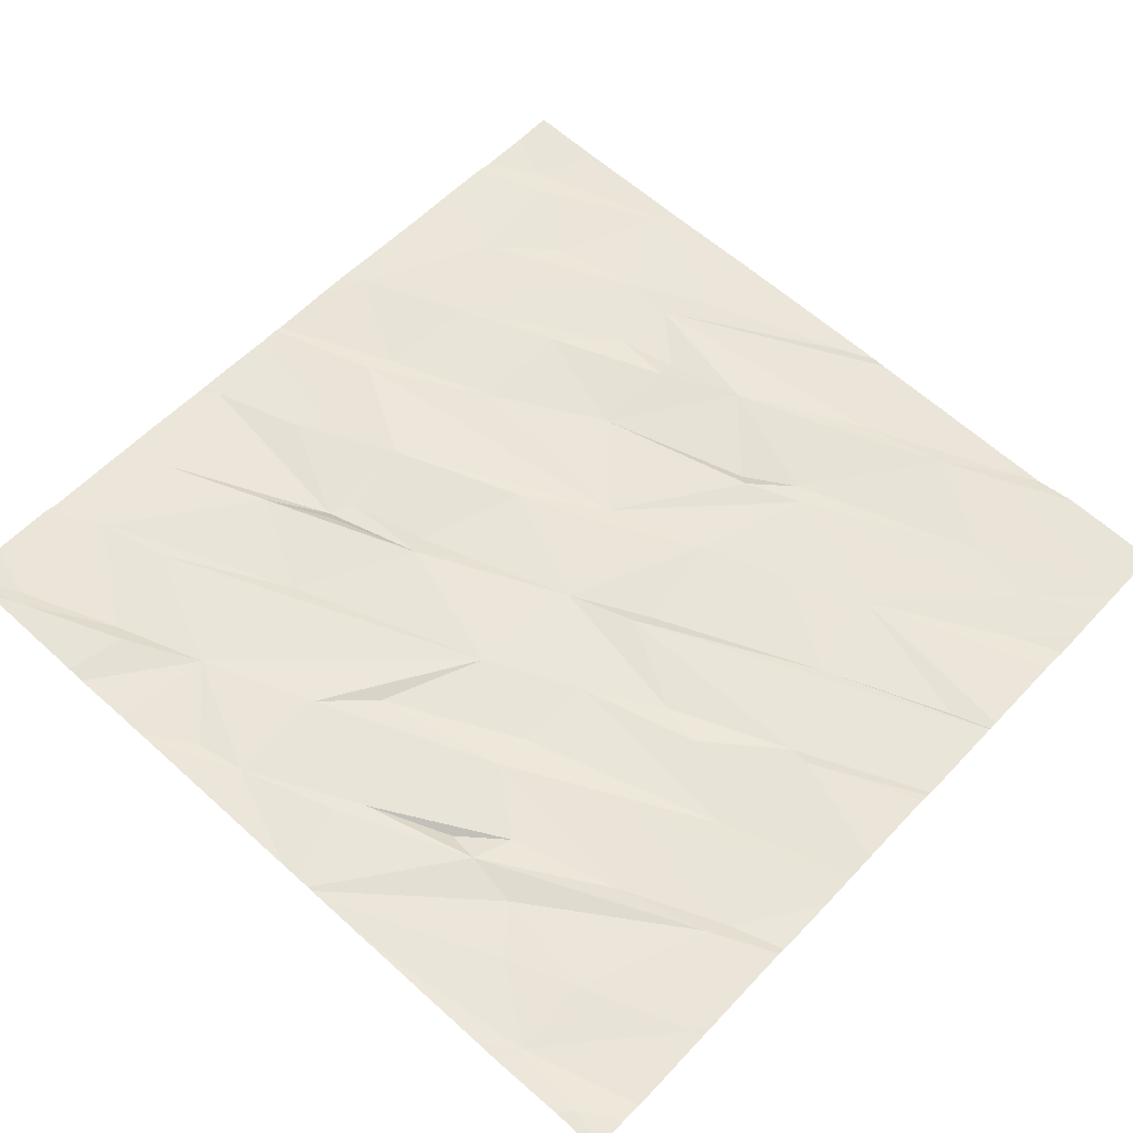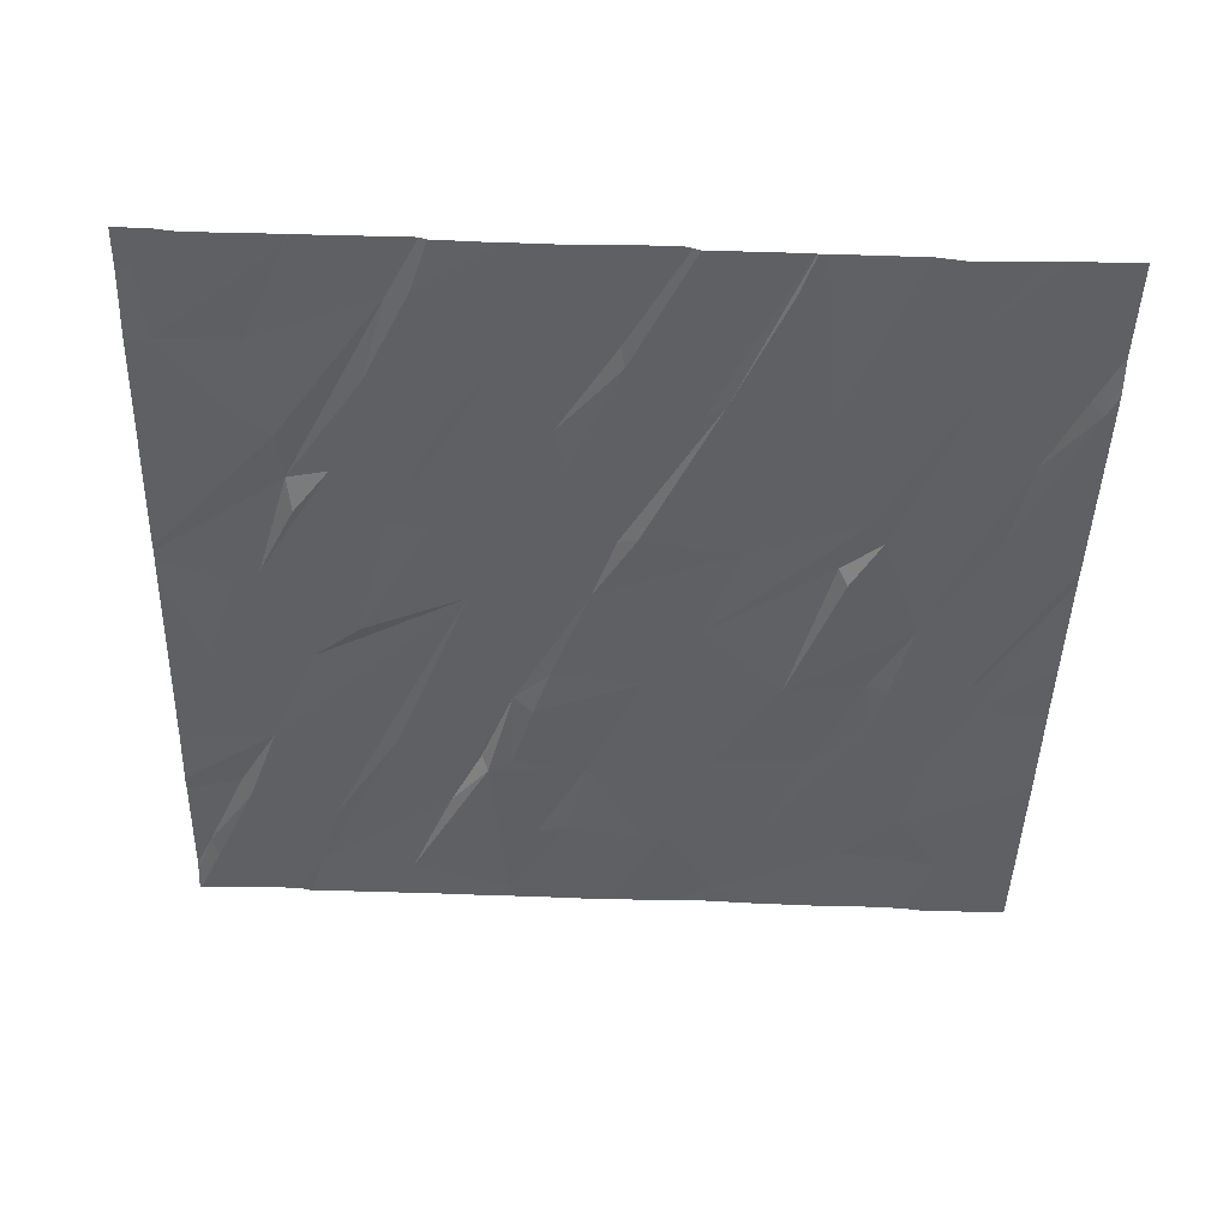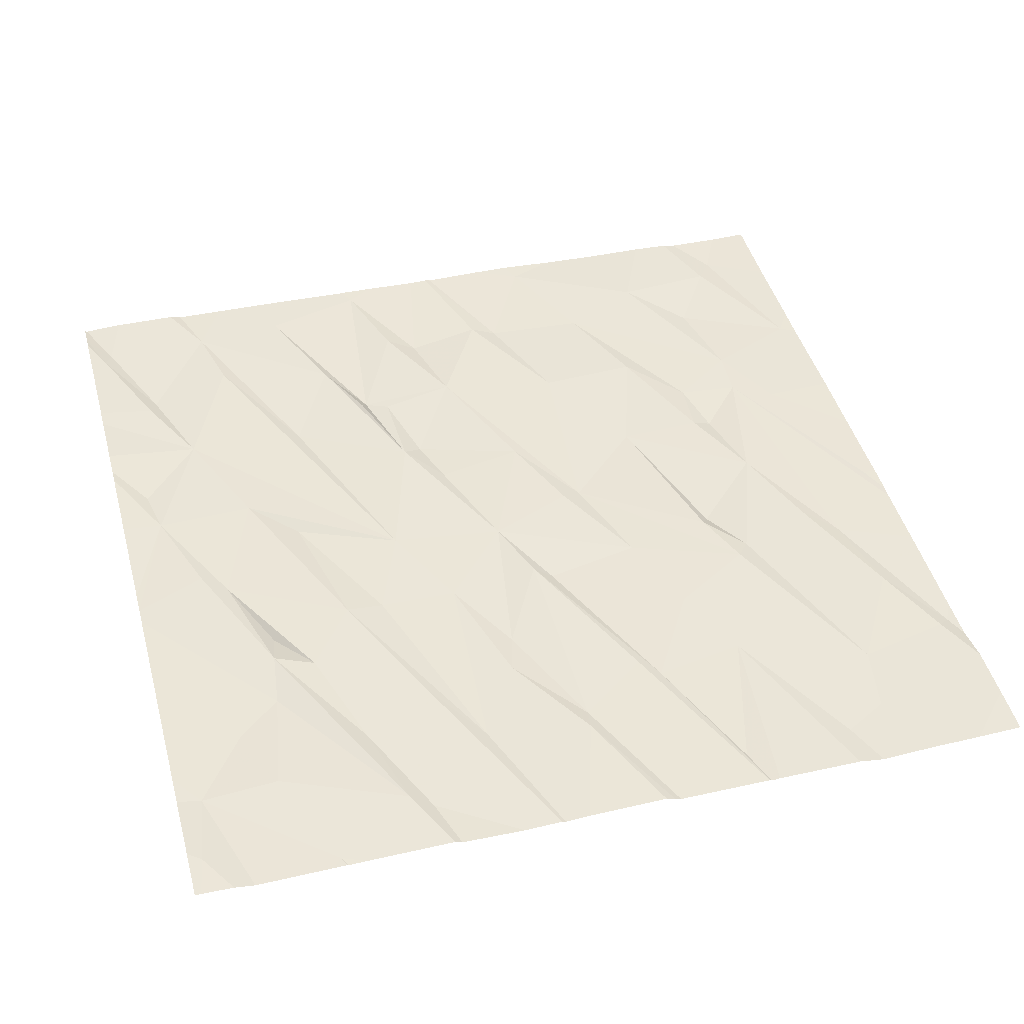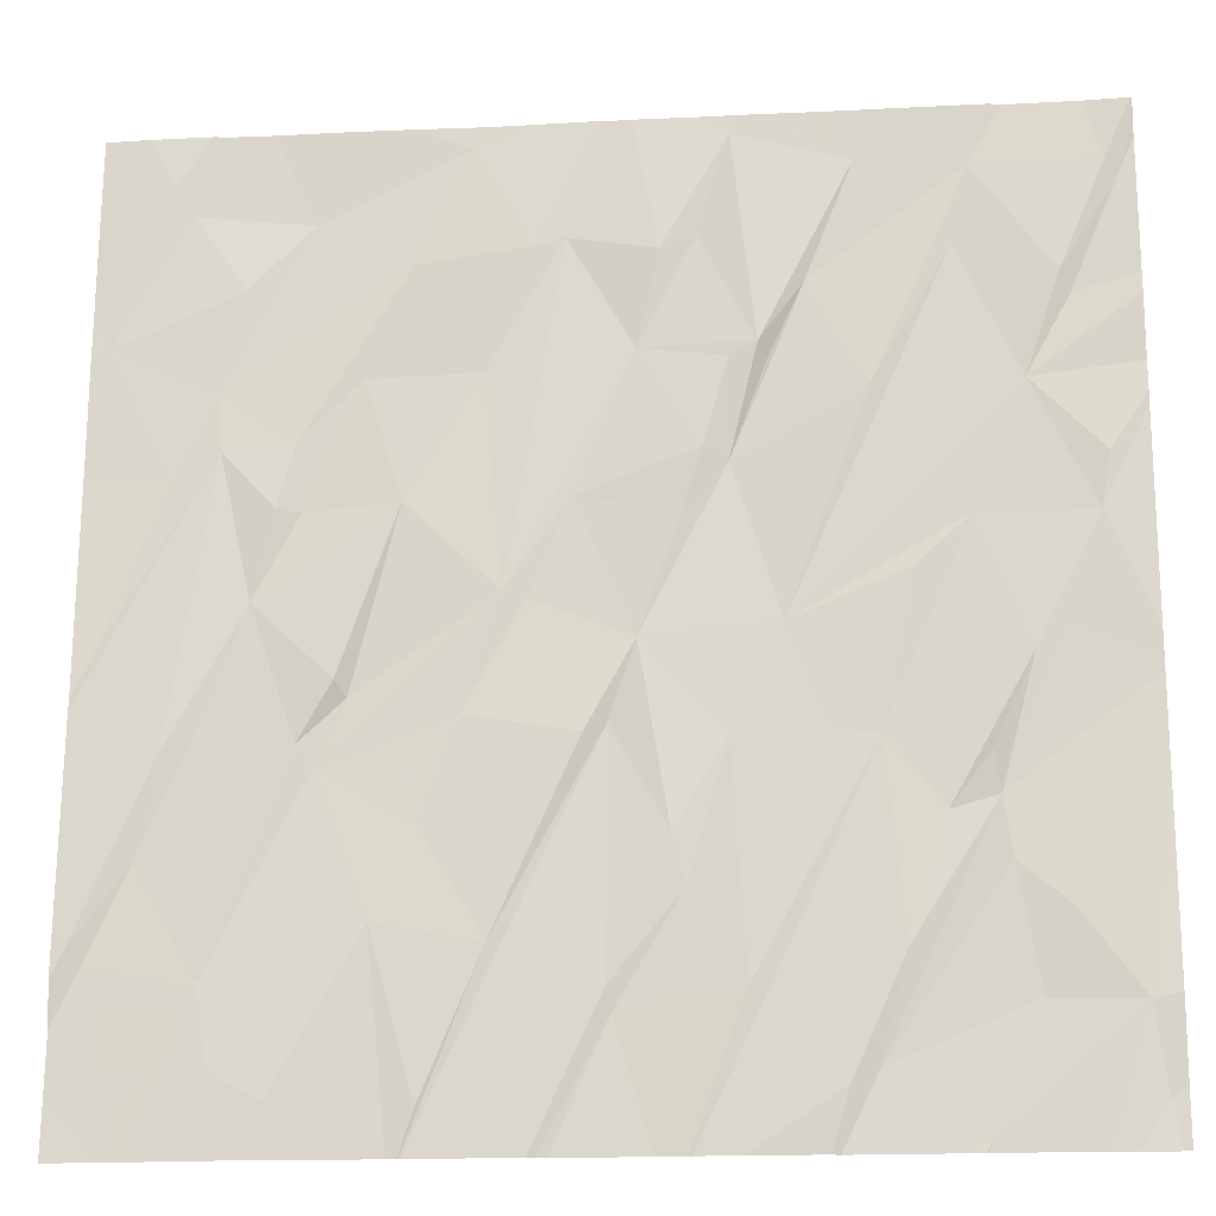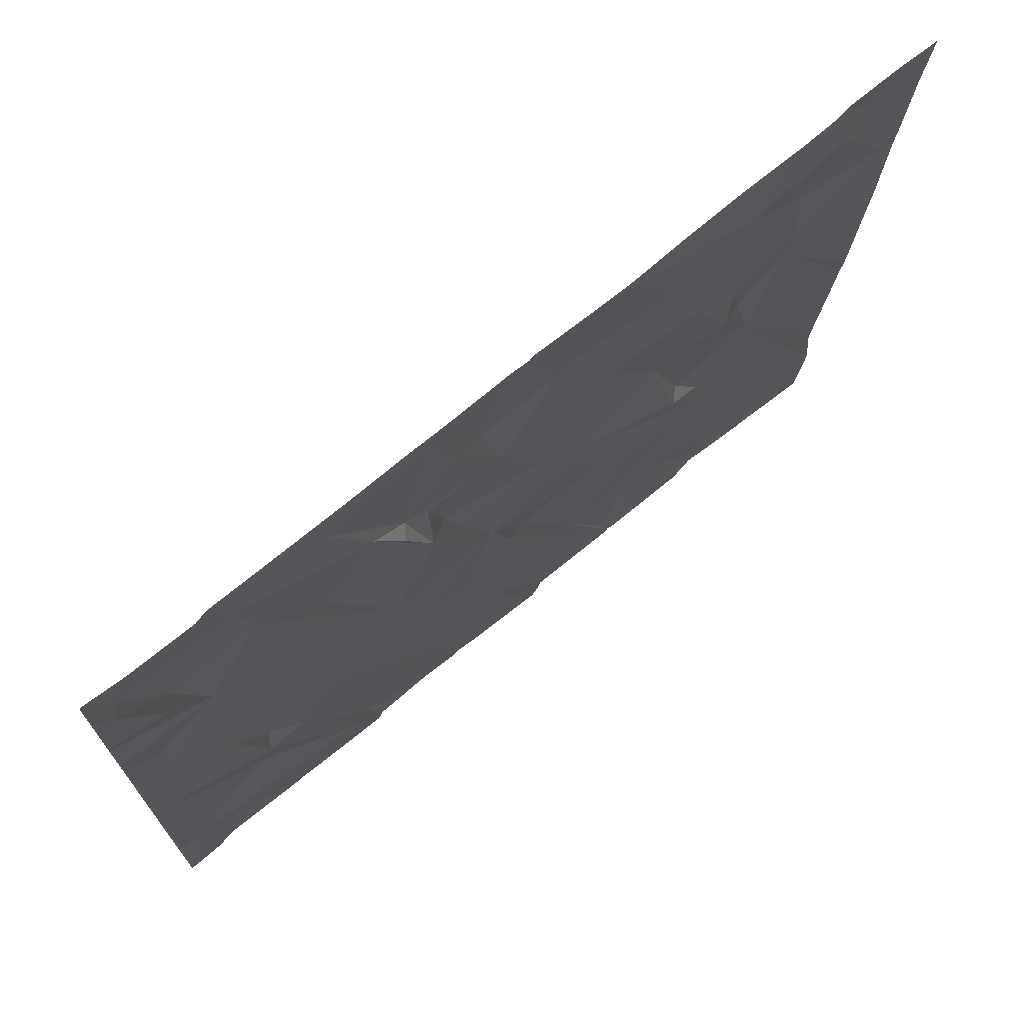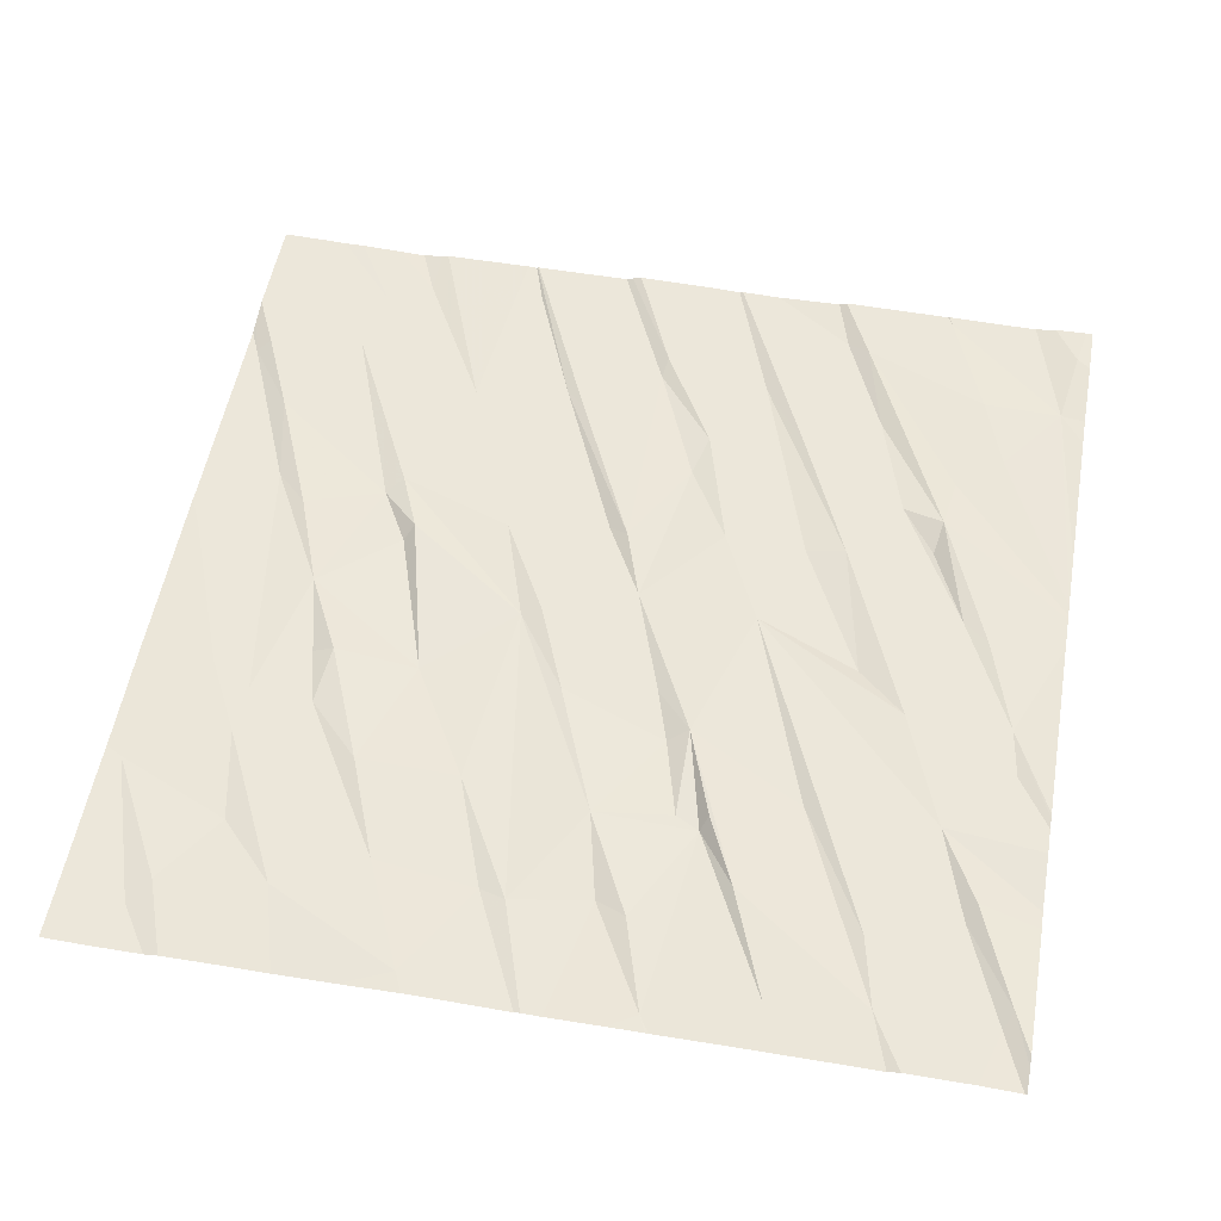
<metadata>
{"format":"obj","ext":"obj","renderer":"f3d","projection":"perspective","resolution":1024,"background":"white","views":[{"elev":57.8,"azim":-47.5,"up":"+Z"},{"elev":-47.5,"azim":-1.7,"up":"+Z"},{"elev":42.7,"azim":-15.2,"up":"+Z"},{"elev":-16.6,"azim":-173.4,"up":"+Y"},{"elev":72.4,"azim":-38.9,"up":"+Y"},{"elev":56.8,"azim":-169.9,"up":"+Z"}]}
</metadata>
<code>
v -124.6 271.9 501
v -124.3 271.9 501
v -122.6 268.3 500.8
v -124.2 271.9 501
v -124.1 271.9 501
v -123.9 271.9 501
v -123.7 271.9 501
v -124.7 271.9 501
v -123.1 271.9 501
v -123.5 271.9 501
v -124.9 271.9 501
v -125.2 271.9 501
v -121.9 269.6 500.9
v -123.9 268.1 500.9
v -125 268.1 500.9
v -125.5 271.9 501.1
v -123.8 268.5 500.9
v -125 268.1 500.9
v -123.6 268.1 500.9
v -122.6 268.1 500.8
v -121.9 268.8 500.8
v -122 268.7 500.9
v -122.4 268.4 500.8
v -123 268.9 500.9
v -122.4 268.7 500.8
v -123.1 268.2 500.8
v -123.8 268.6 500.9
v -123.5 268.9 500.9
v -123.4 268.8 500.9
v -124.3 268.6 500.9
v -124.5 268.9 500.9
v -124 269 500.9
v -124.6 268.3 500.9
v -124.7 268.4 500.9
v -124.8 268.8 500.9
v -125.2 268.6 500.9
v -125.1 269 500.9
v -125.6 268.2 500.9
v -125.6 268.6 500.9
v -125.1 269.3 500.9
v -125.3 268.9 500.9
v -121.9 269.7 500.9
v -122.1 269.1 500.9
v -121.9 269.8 500.9
v -122.4 268.1 500.8
v -125 268.1 500.9
v -121.9 269.8 500.9
v -122.7 269.5 500.9
v -122.3 269.6 500.9
v -122.4 270.6 500.9
v -122.2 269.5 500.9
v -122.8 269.4 500.9
v -122.5 270 500.9
v -122.9 269.7 500.9
v -122.8 269.7 500.9
v -123.1 269.2 500.9
v -123.8 269.6 500.9
v -123.3 269.6 500.9
v -123.7 269.5 500.9
v -124.4 269.9 500.9
v -124.2 269.5 500.9
v -124 269.2 500.9
v -124.5 269.5 500.9
v -124.7 269.5 500.9
v -123.9 269.9 500.9
v -124.9 269.2 500.9
v -125.1 269.4 500.9
v -125.3 269.8 501
v -125.4 269.9 501
v -121.9 268.9 500.8
v -124.8 270.1 500.9
v -125.1 268.1 500.9
v -123.4 270 500.9
v -123.5 270 500.9
v -123 270.4 500.9
v -124.2 270.5 501
v -125.5 270.3 501
v -125.1 270.3 501
v -121.9 268.5 500.9
v -123.8 271.9 501
v -121.9 268.3 500.8
v -125 271.3 501
v -124.7 270.8 501
v -125.4 271.2 501
v -125.3 270.8 501
v -124.5 271.2 501
v -125.1 271.6 501
v -125.4 271.1 501
v -125.5 270.5 501
v -121.9 268.7 500.8
v -124.3 271 501
v -124.2 270.9 501
v -122.2 268.1 500.8
v -124.3 270.9 501
v -123.9 271 501
v -124.1 270.6 500.9
v -123.6 270.4 501
v -124.1 271.4 501
v -122.6 270.6 500.9
v -122.7 270.4 501
v -122.2 270.5 500.9
v -122.6 270.4 500.9
v -122.9 270.9 501
v -122.4 270.8 501
v -123.1 271.3 501
v -123.3 270.9 501
v -123.6 271.4 501
v -124 270.3 500.9
v -122.4 271.2 501
v -121.9 271 500.9
v -122.5 268.1 500.8
v -125.6 271.6 501.1
v -121.9 268.6 500.8
v -121.9 268.8 500.8
v -125.6 271.6 501
v -124.7 271.7 501
v -124 271.3 501
v -124.2 271.8 501
v -123.3 271.8 501
v -123.5 271.4 501
v -122.7 271.5 501
v -122.2 271.6 501
v -122.1 271.7 501
v -125.2 271.9 501.1
v -123.3 271.9 501
v -125.7 268.3 500.9
v -125.7 268.6 500.9
v -125.7 268.7 500.9
v -125.7 269.7 501
v -125.7 269.6 501
v -125.7 269.7 501
v -125.7 269.7 501
v -125.7 269.4 500.9
v -125.7 269.8 501
v -125.7 270.7 501
v -125.7 270.7 501
v -125.7 270.7 501
v -125.7 270.8 501
v -125.7 271.1 501
v -125.7 271.2 501
v -125.7 270.3 501
v -125.7 271.7 501.1
v -125.7 271.8 501.1
v -125.7 271.5 501
v -121.9 269.3 500.9
v -121.9 270.2 500.9
v -121.9 270.5 500.9
v -121.9 270.9 500.9
v -121.9 271 500.9
v -121.9 271.5 501
v -121.9 271.1 501
v -122.1 268.1 500.8
v -122.2 268.1 500.8
v -122.1 268.1 500.8
v -122.7 268.1 500.8
v -123 268.1 500.8
v -123.1 268.1 500.8
v -123.5 268.1 500.8
v -123.2 268.1 500.8
v -123.1 268.1 500.8
v -123.1 268.1 500.8
v -123.5 268.1 500.8
v -124 268.1 500.9
v -124.1 268.1 500.9
v -124.5 268.1 500.9
v -124.2 268.1 500.9
v -124.5 268.1 500.9
v -124.9 268.1 500.9
v -125.4 268.1 500.9
v -125.5 268.1 500.9
v -125.7 268.1 500.9
v -125.7 268.1 500.9
v -121.9 268.1 500.8
v -122.1 268.1 500.8
v -122.1 268.1 500.8
v -122.8 271.9 501
v -122.5 271.9 501
v -122.3 271.9 501
v -122.3 271.9 501
v -122 271.9 501
v -125.7 271.9 501
v -125.7 271.9 501
v -121.9 271.9 501
v -121.9 271.9 501
f 183 150 184
f 182 143 181
f 155 24 156
f 181 115 16
f 113 22 79
f 23 3 45
f 174 79 175
f 180 123 150
f 25 23 153
f 154 25 153
f 152 25 154
f 20 24 155
f 3 23 24
f 156 26 157
f 28 27 159
f 157 29 161
f 158 17 162
f 179 123 180
f 29 28 160
f 14 30 163
f 163 31 164
f 17 32 30
f 178 122 123
f 164 33 166
f 165 34 167
f 31 35 33
f 167 18 168
f 36 34 37
f 169 38 170
f 72 39 169
f 36 39 18
f 36 18 34
f 36 41 39
f 35 40 34
f 177 121 122
f 34 33 35
f 126 39 127
f 150 123 110
f 22 43 25
f 25 52 23
f 26 24 29
f 36 37 41
f 153 23 93
f 152 22 25
f 25 43 48
f 42 50 13
f 51 49 43
f 51 21 70
f 43 22 21
f 24 23 52
f 48 49 53
f 51 43 21
f 43 49 48
f 48 52 25
f 54 52 48
f 13 51 145
f 55 54 48
f 52 56 24
f 28 57 27
f 28 29 57
f 58 56 52
f 57 29 59
f 24 56 29
f 56 58 59
f 59 29 56
f 57 62 27
f 61 32 62
f 30 32 61
f 61 63 30
f 63 64 30
f 57 65 62
f 60 63 61
f 61 62 65
f 32 17 27
f 31 30 64
f 62 32 27
f 68 67 66
f 66 40 35
f 40 37 34
f 68 40 67
f 31 64 35
f 41 37 129
f 131 69 132
f 40 66 67
f 39 41 130
f 66 35 64
f 64 63 71
f 66 64 68
f 129 40 131
f 176 121 177
f 55 48 53
f 53 49 51
f 73 58 52
f 59 58 65
f 65 57 59
f 54 73 52
f 58 74 65
f 75 54 55
f 60 71 63
f 65 60 61
f 132 77 134
f 71 78 64
f 69 40 68
f 78 68 64
f 149 110 148
f 60 83 82
f 83 86 87
f 84 88 85
f 84 85 82
f 137 85 138
f 60 82 85
f 139 88 140
f 92 91 76
f 91 94 76
f 76 94 86
f 76 96 92
f 91 95 98
f 96 97 95
f 95 92 96
f 86 94 91
f 91 92 95
f 107 117 95
f 53 100 75
f 93 23 45
f 50 102 53
f 99 103 100
f 104 50 101
f 101 47 44
f 50 99 102
f 53 102 100
f 101 50 47
f 51 50 53
f 53 75 55
f 103 75 100
f 100 102 99
f 65 74 97
f 86 83 76
f 103 105 106
f 73 75 106
f 106 107 73
f 95 97 73
f 73 107 95
f 75 73 54
f 73 74 58
f 103 99 105
f 75 103 106
f 73 97 74
f 65 76 60
f 108 76 65
f 96 76 108
f 76 83 60
f 97 108 65
f 99 50 104
f 110 101 147
f 97 96 108
f 85 89 77
f 105 99 104
f 104 101 110
f 78 85 77
f 77 69 68
f 78 71 60
f 77 68 78
f 60 85 78
f 72 18 39
f 148 110 147
f 135 89 137
f 9 119 121
f 147 101 146
f 146 101 44
f 143 115 181
f 115 84 87
f 11 116 8
f 16 87 124
f 5 117 6
f 116 118 2
f 118 98 117
f 6 107 80
f 7 119 10
f 9 121 176
f 80 120 7
f 177 122 178
f 178 123 179
f 180 150 183
f 84 115 112
f 84 82 87
f 112 88 84
f 87 82 83
f 86 116 87
f 140 112 144
f 116 91 118
f 86 91 116
f 117 98 95
f 91 98 118
f 120 107 106
f 106 105 120
f 120 105 119
f 121 105 104
f 121 119 105
f 122 110 123
f 121 104 109
f 150 110 151
f 110 122 109
f 121 109 122
f 109 104 110
f 46 18 72
f 171 126 172
f 126 38 39
f 125 119 9
f 145 51 70
f 127 39 128
f 13 50 51
f 128 39 133
f 15 18 46
f 129 37 40
f 130 41 129
f 42 47 50
f 131 40 69
f 14 17 30
f 10 119 125
f 132 69 77
f 133 39 130
f 44 47 42
f 134 77 141
f 70 21 114
f 135 77 89
f 136 77 135
f 19 17 14
f 137 89 85
f 20 3 24
f 138 85 139
f 139 85 88
f 79 22 152
f 7 120 119
f 140 88 112
f 141 77 136
f 113 21 22
f 142 112 143
f 80 107 120
f 90 21 113
f 143 112 115
f 144 112 142
f 45 3 111
f 111 3 20
f 114 21 90
f 151 110 149
f 1 116 2
f 156 24 26
f 2 118 4
f 157 26 29
f 158 27 17
f 159 27 158
f 160 28 159
f 4 118 5
f 6 117 107
f 161 29 160
f 162 17 19
f 163 30 31
f 5 118 117
f 164 31 33
f 8 116 1
f 165 33 34
f 166 33 165
f 11 87 116
f 167 34 18
f 168 18 15
f 169 39 38
f 12 87 11
f 170 38 171
f 171 38 126
f 124 87 12
f 173 81 174
f 16 115 87
f 174 81 79
f 175 79 152

</code>
